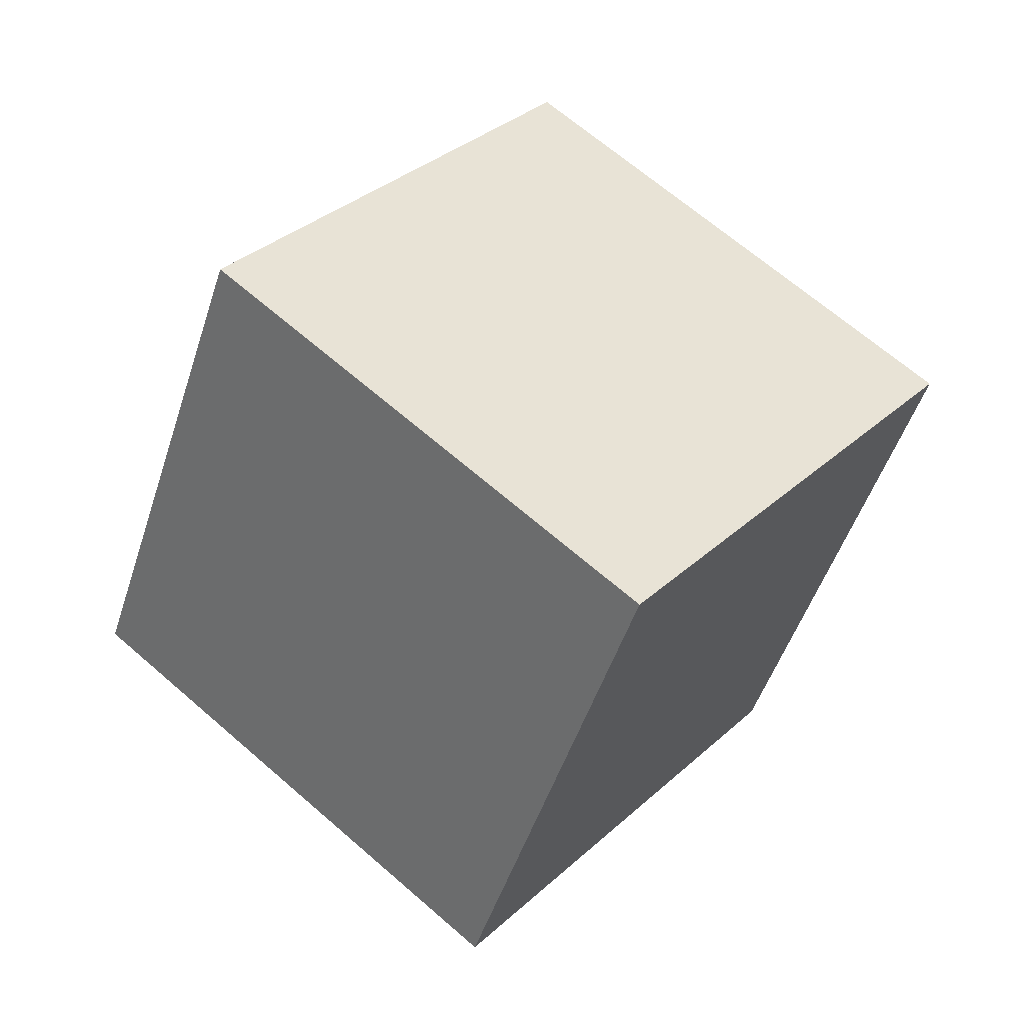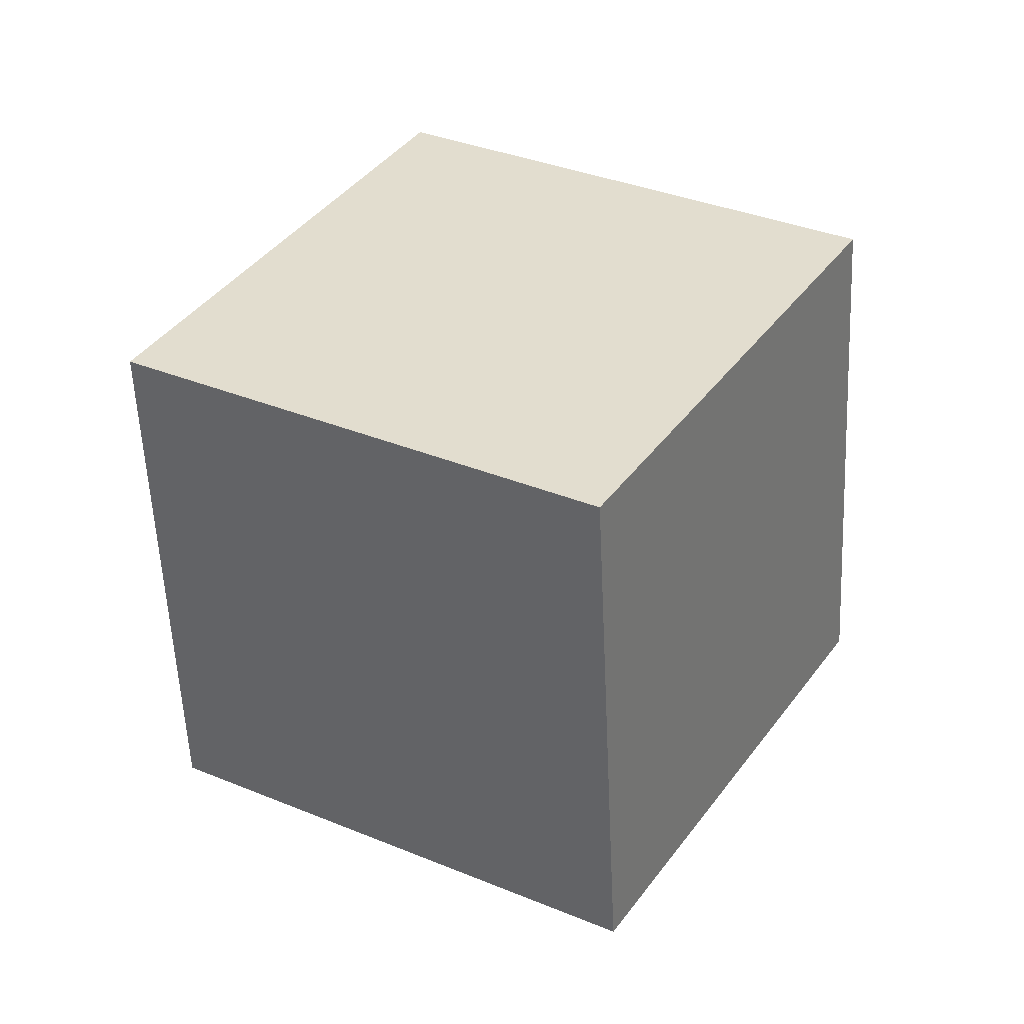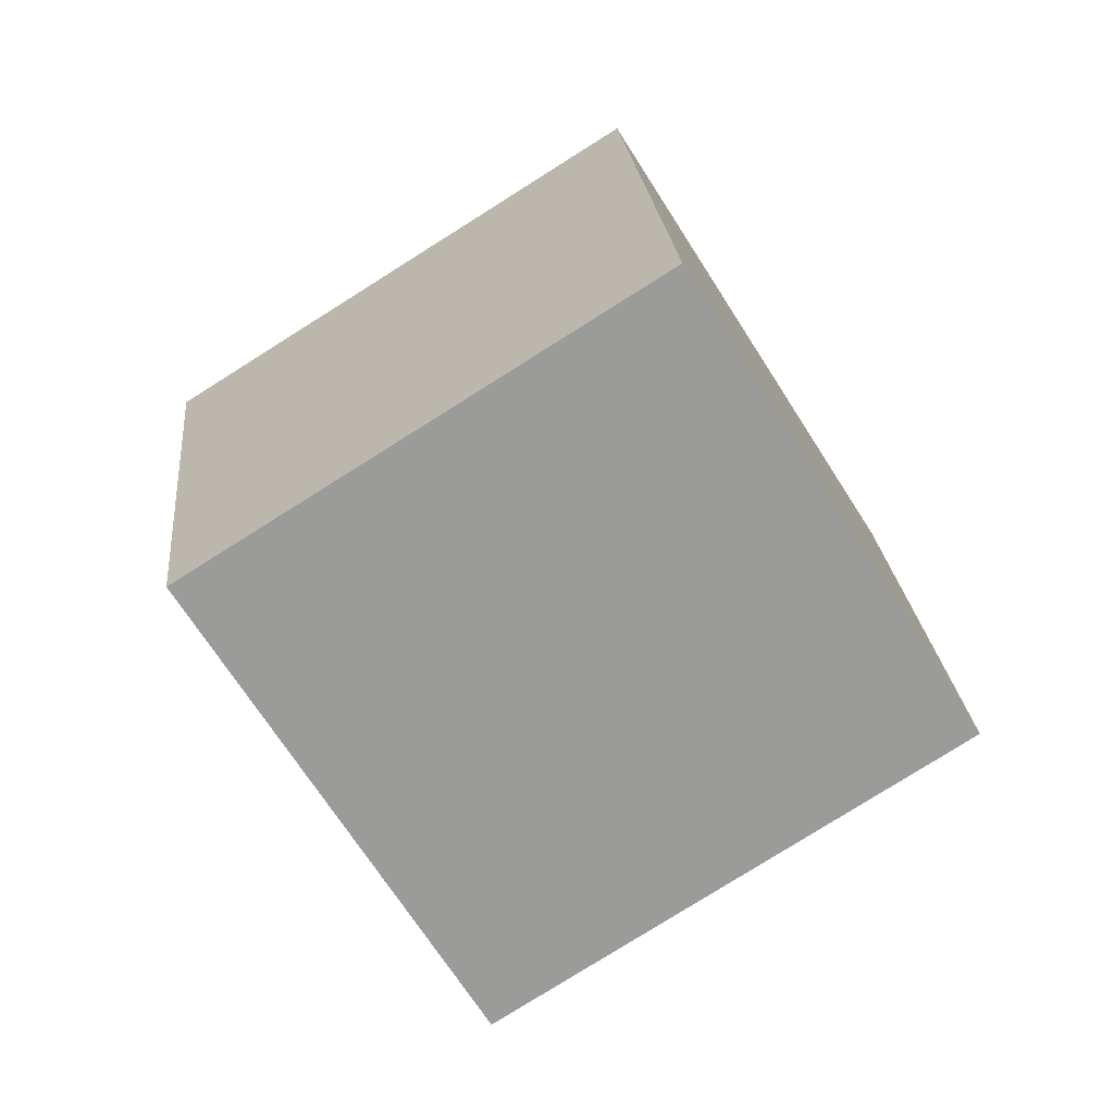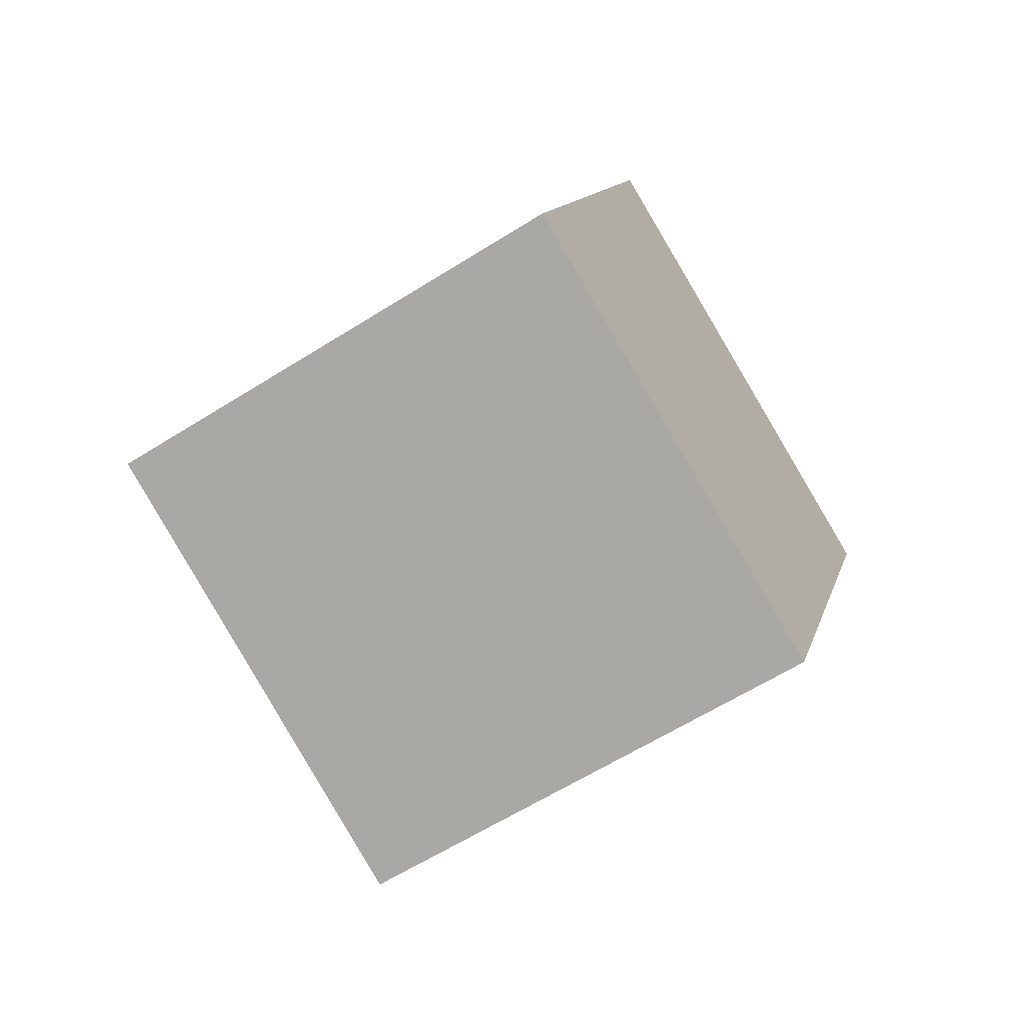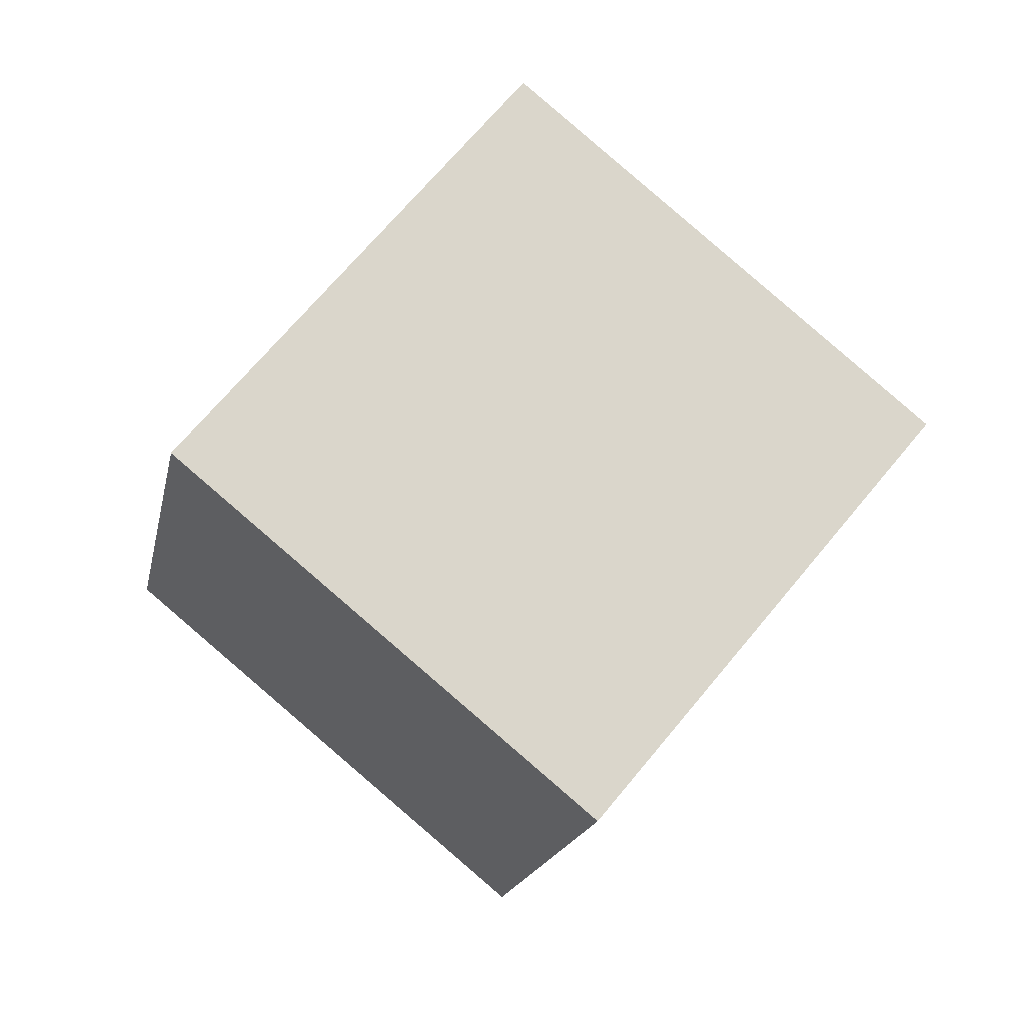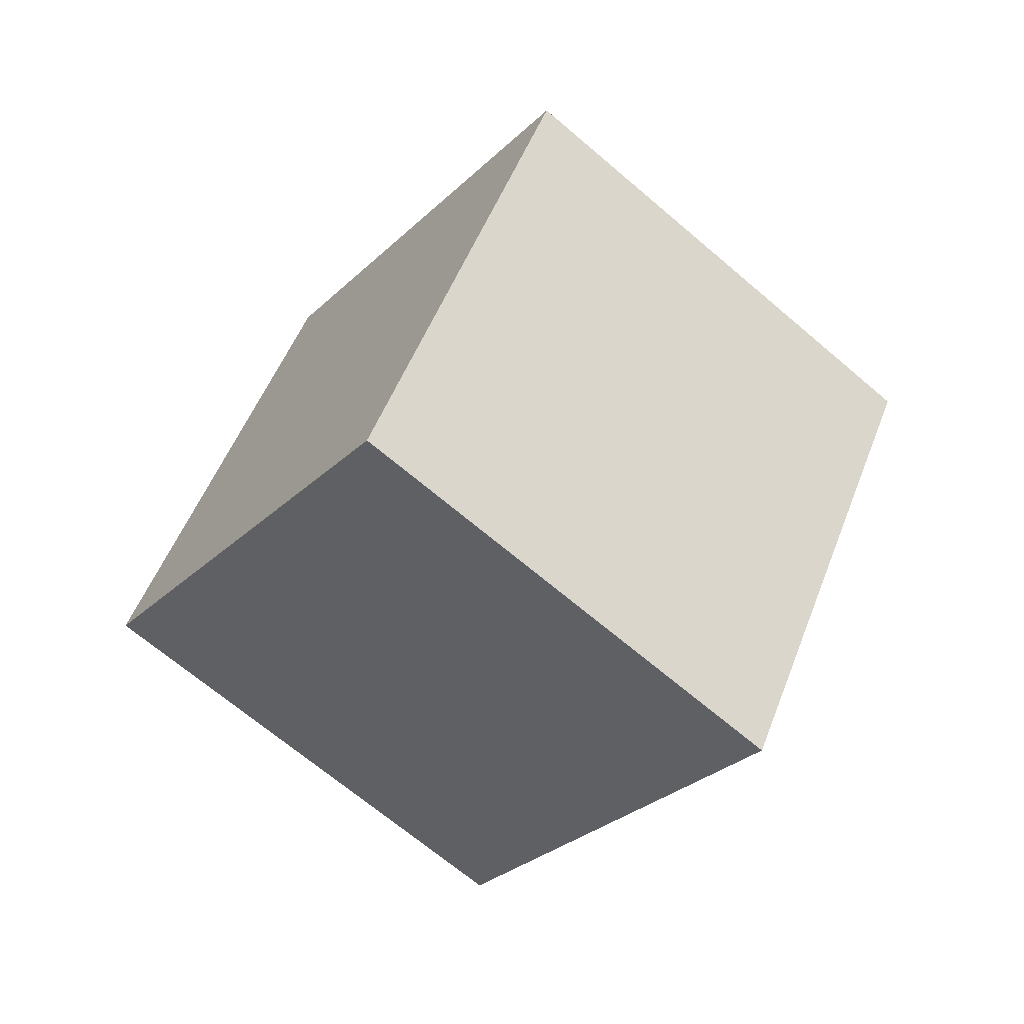
<metadata>
{"format":"obj","ext":"obj","renderer":"f3d","projection":"perspective","resolution":1024,"background":"white","views":[{"elev":13.7,"azim":161.3,"up":"+Z"},{"elev":-67.6,"azim":125.8,"up":"+Z"},{"elev":77.0,"azim":-176.5,"up":"+Z"},{"elev":45.5,"azim":6.5,"up":"+Y"},{"elev":-73.1,"azim":-5.6,"up":"+Z"},{"elev":14.5,"azim":-50.3,"up":"+Y"}]}
</metadata>
<code>
o Cube
v 0.3656 0.6292 -1.572
v 1.502 -0.6627 -0.5522
v -0.1263 -1.725 -0.0839
v -1.263 -0.4335 -1.103
v 0.1263 1.725 0.0839
v 1.263 0.4335 1.103
v -0.3656 -0.6292 1.572
v -1.502 0.6627 0.5522
f 1 2 3 4
f 5 8 7 6
f 1 5 6 2
f 2 6 7 3
f 3 7 8 4
f 5 1 4 8

</code>
